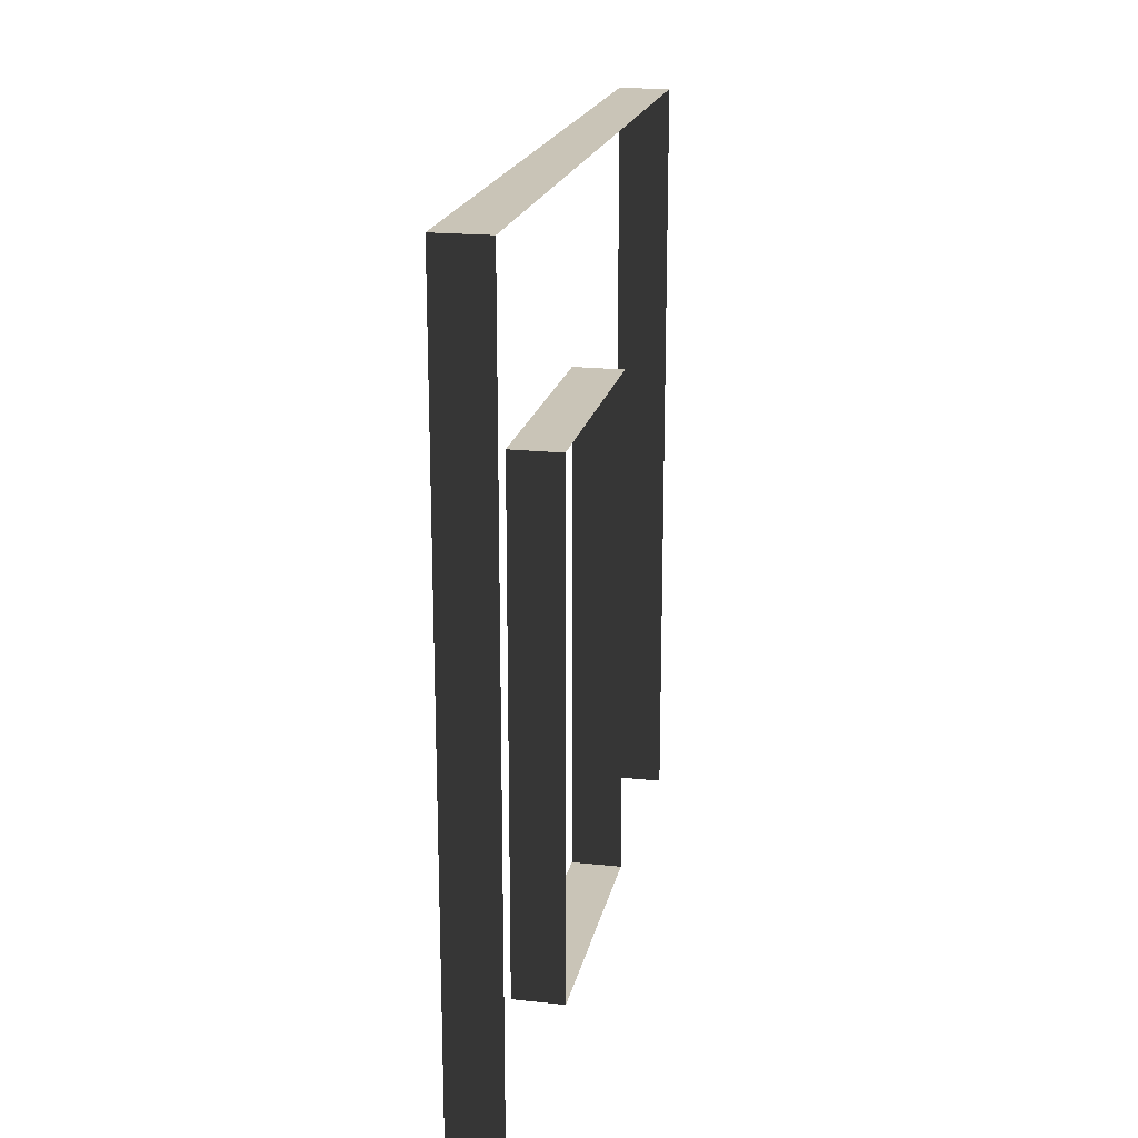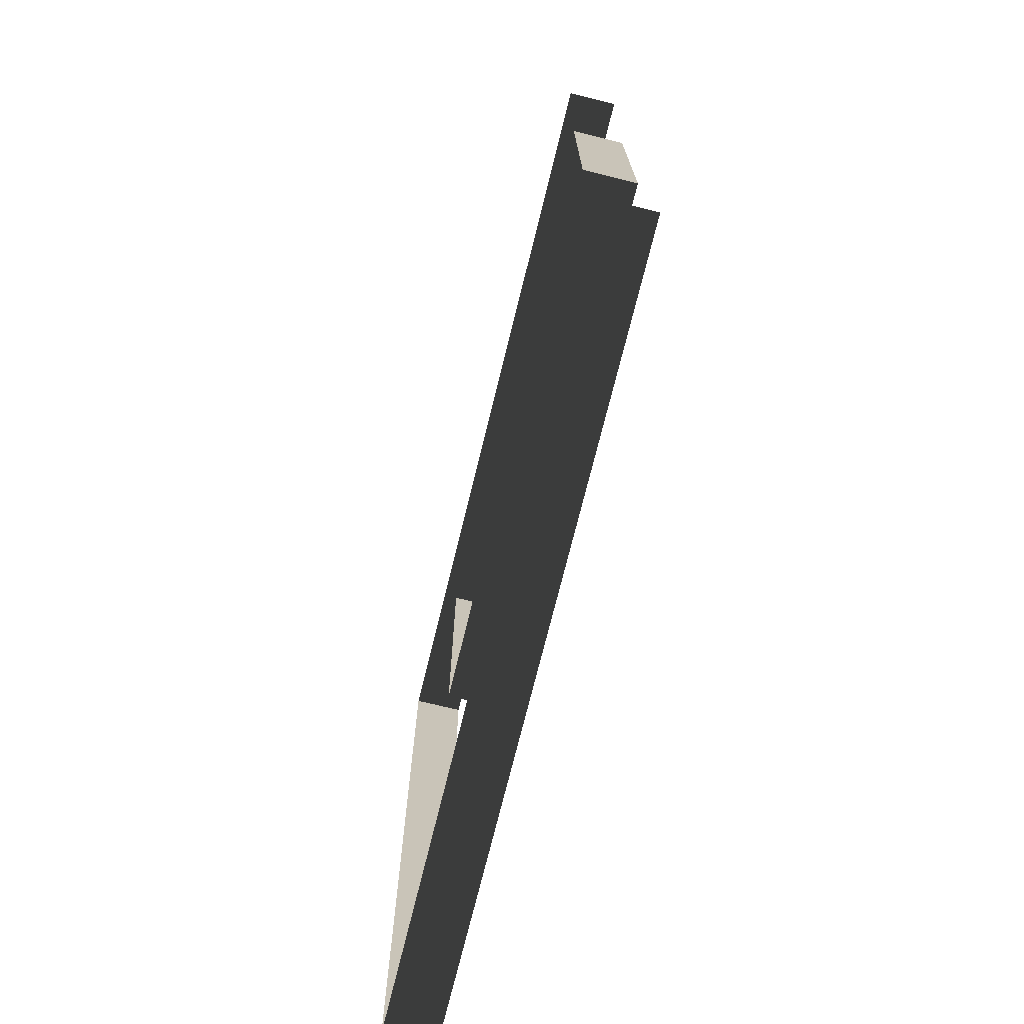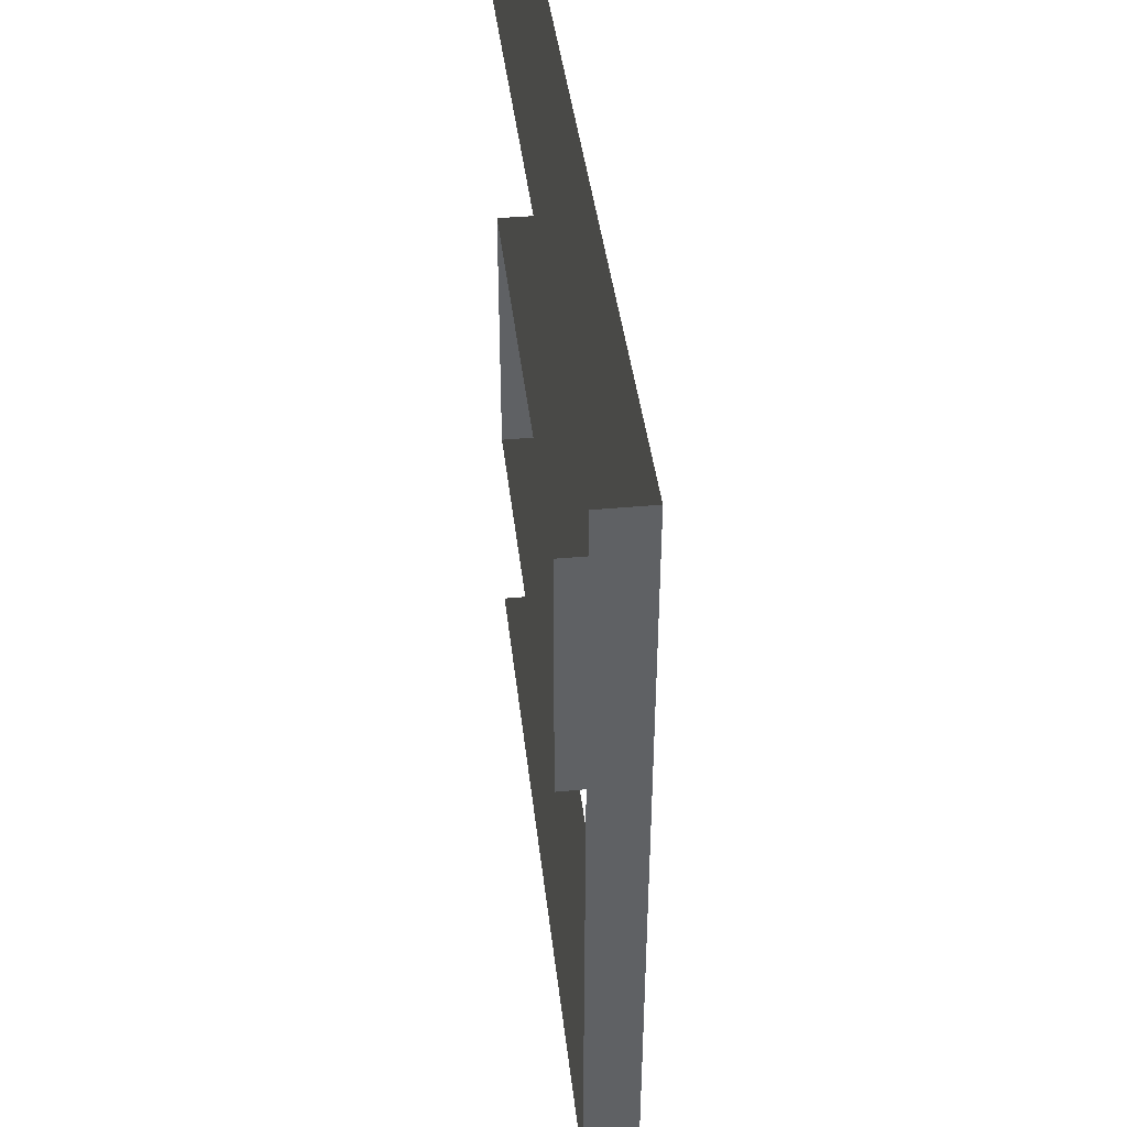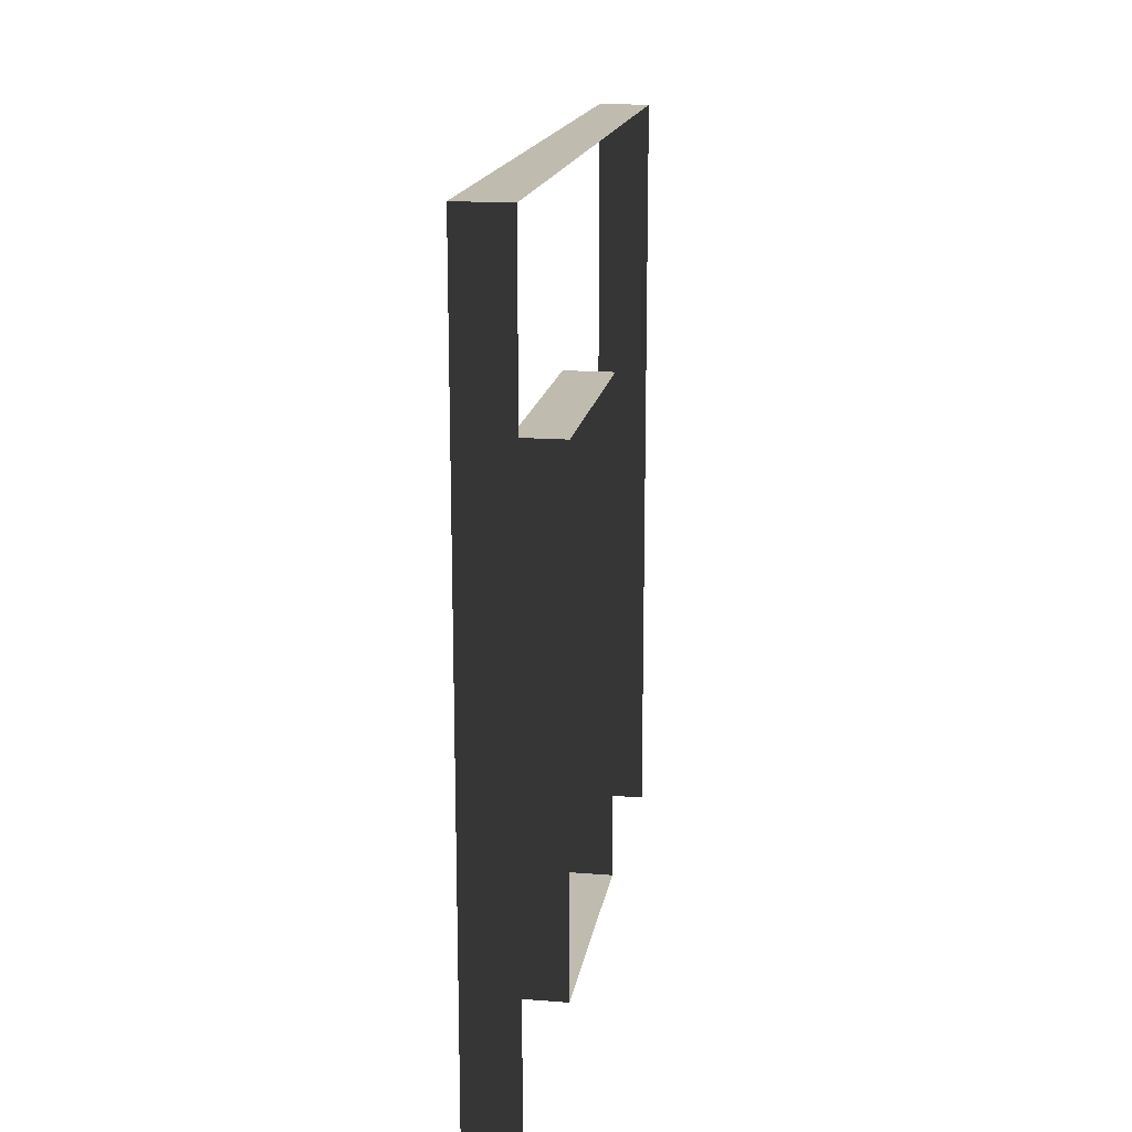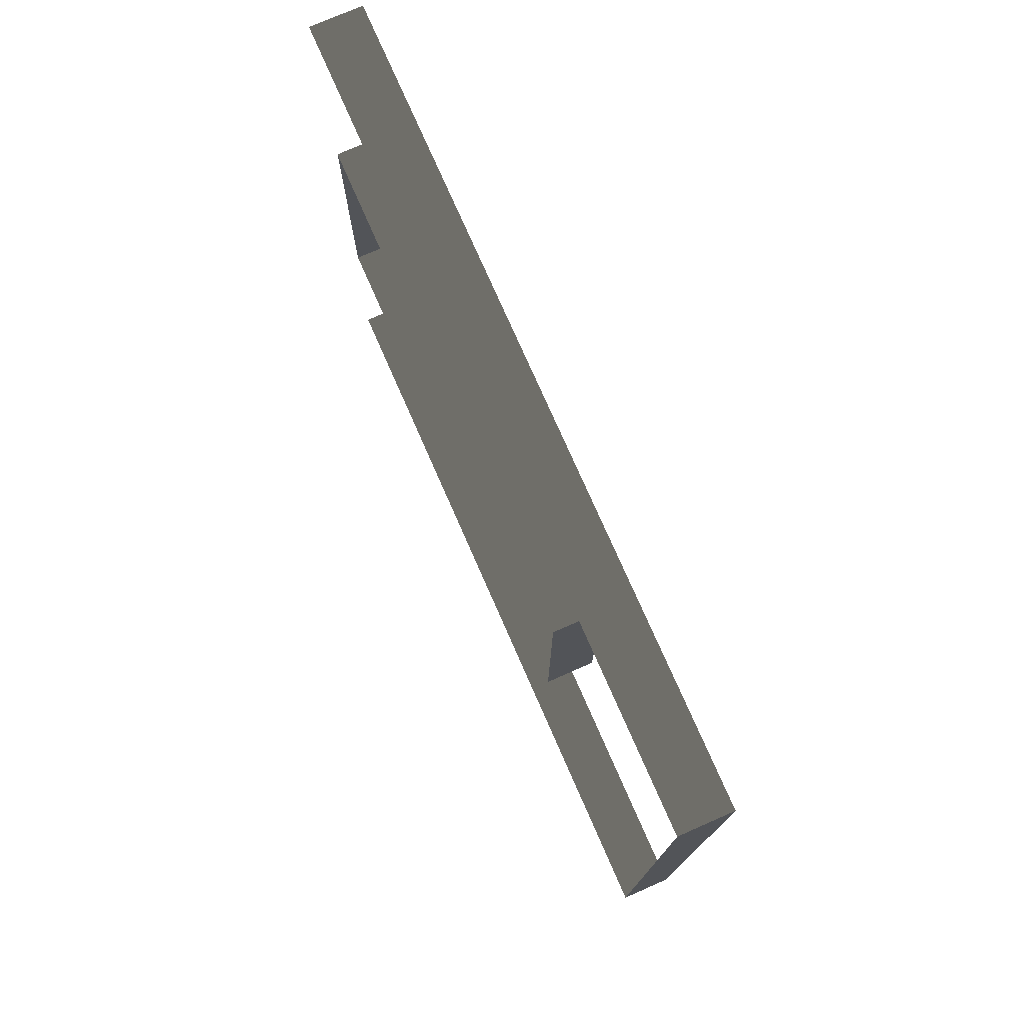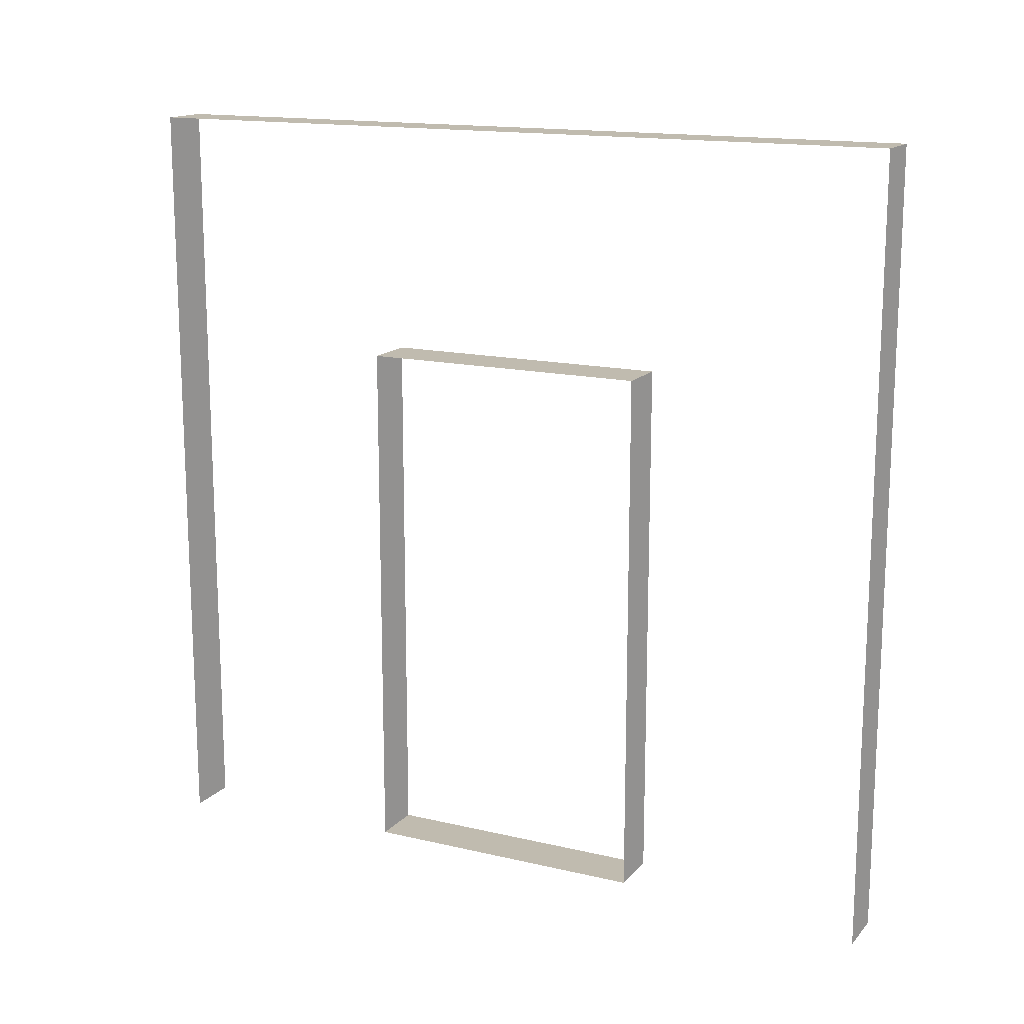
<metadata>
{"format":"obj","ext":"obj","renderer":"f3d","projection":"perspective","resolution":1024,"background":"white","views":[{"elev":19.5,"azim":11.5,"up":"+Y"},{"elev":-72.6,"azim":-13.8,"up":"+Z"},{"elev":41.1,"azim":173.6,"up":"+Z"},{"elev":16.6,"azim":-171.0,"up":"+Y"},{"elev":75.9,"azim":156.3,"up":"+Z"},{"elev":15.3,"azim":116.6,"up":"+Y"}]}
</metadata>
<code>
v -5.996e-06 3 7.619e-06
v -0.2 3 3
v -0.2 3 2.38e-06
v -5.978e-06 3 3
v -0.2 -5.233e-07 3
v -5.978e-06 3 3
v -6.223e-06 -5.153e-07 3
v -0.2 3 3
v -0.2 -2.081e-07 6.297e-06
v -5.996e-06 3 7.619e-06
v -0.2 3 2.38e-06
v -6.269e-06 -2.001e-07 5.183e-06
v -6.377e-06 2.1 0.95
v -0.2 0.0525 0.95
v -0.2 2.1 0.95
v -5.887e-06 0.0525 0.95
v -6.05e-06 0.0525 2.05
v -0.2 2.1 2.05
v -0.2 0.0525 2.05
v -5.746e-06 2.1 2.05
v -5.746e-06 2.1 2.05
v -0.2 2.1 0.95
v -0.2 2.1 2.05
v -6.377e-06 2.1 0.95
v -5.887e-06 0.0525 0.95
v -0.2 0.0525 2.05
v -0.2 0.0525 0.95
v -6.05e-06 0.0525 2.05
g wall01_door1m_1_9635_927
f 1 3 2
f 2 4 1
f 5 7 6
f 6 8 5
f 9 11 10
f 10 12 9
f 13 15 14
f 14 16 13
f 17 19 18
f 18 20 17
f 21 23 22
f 22 24 21
f 25 27 26
f 26 28 25

</code>
